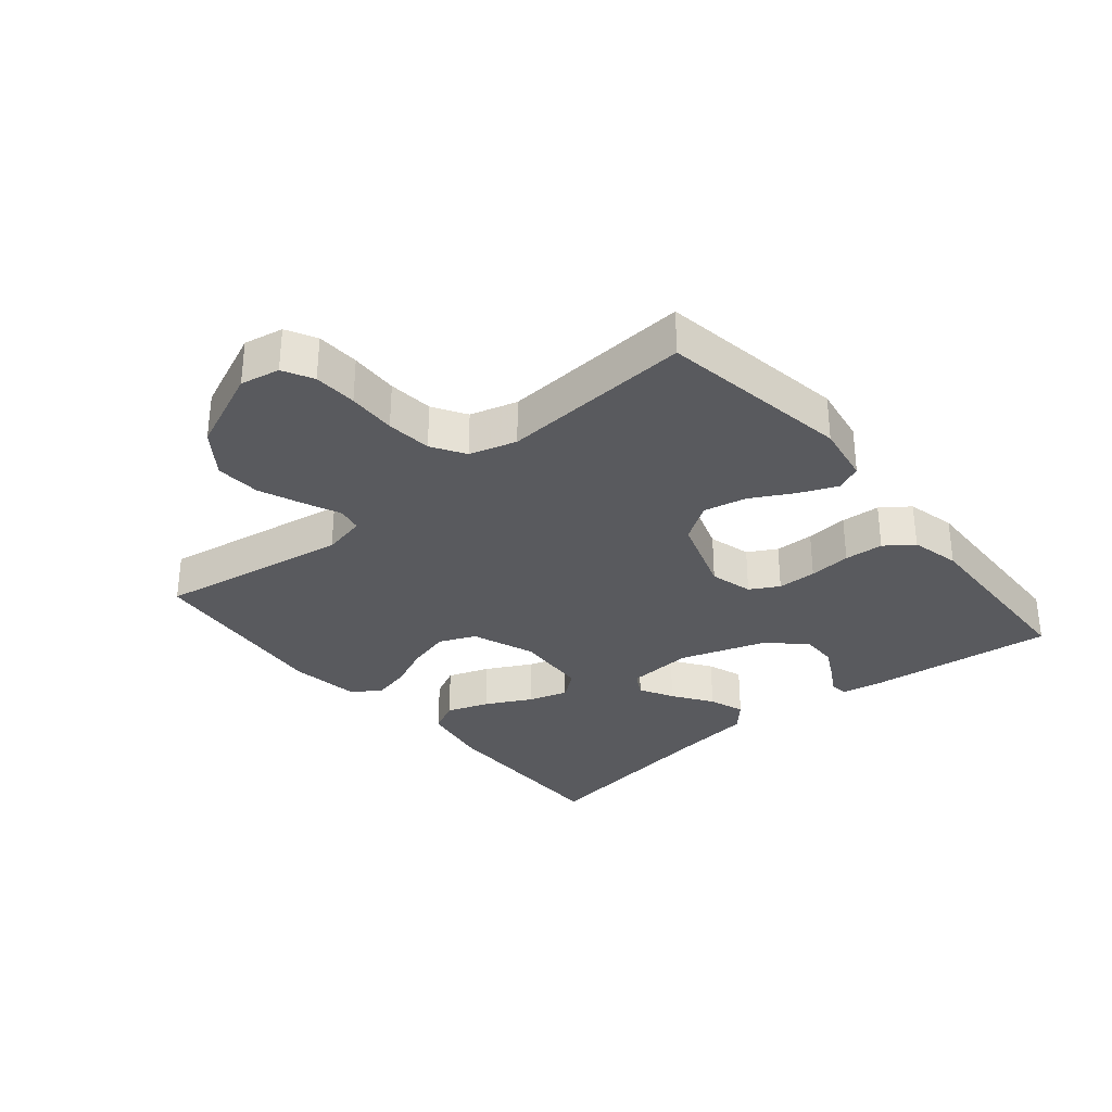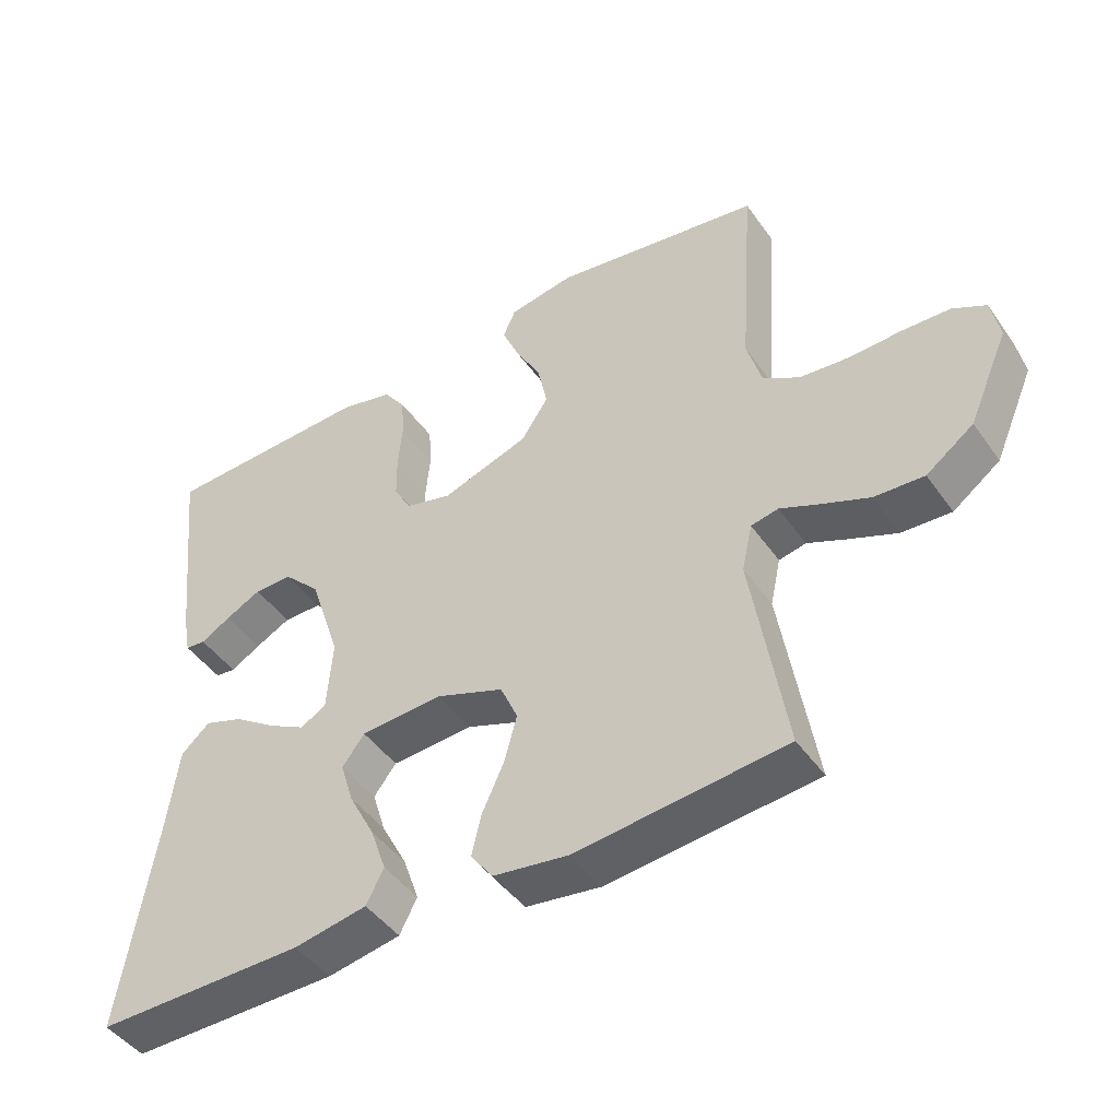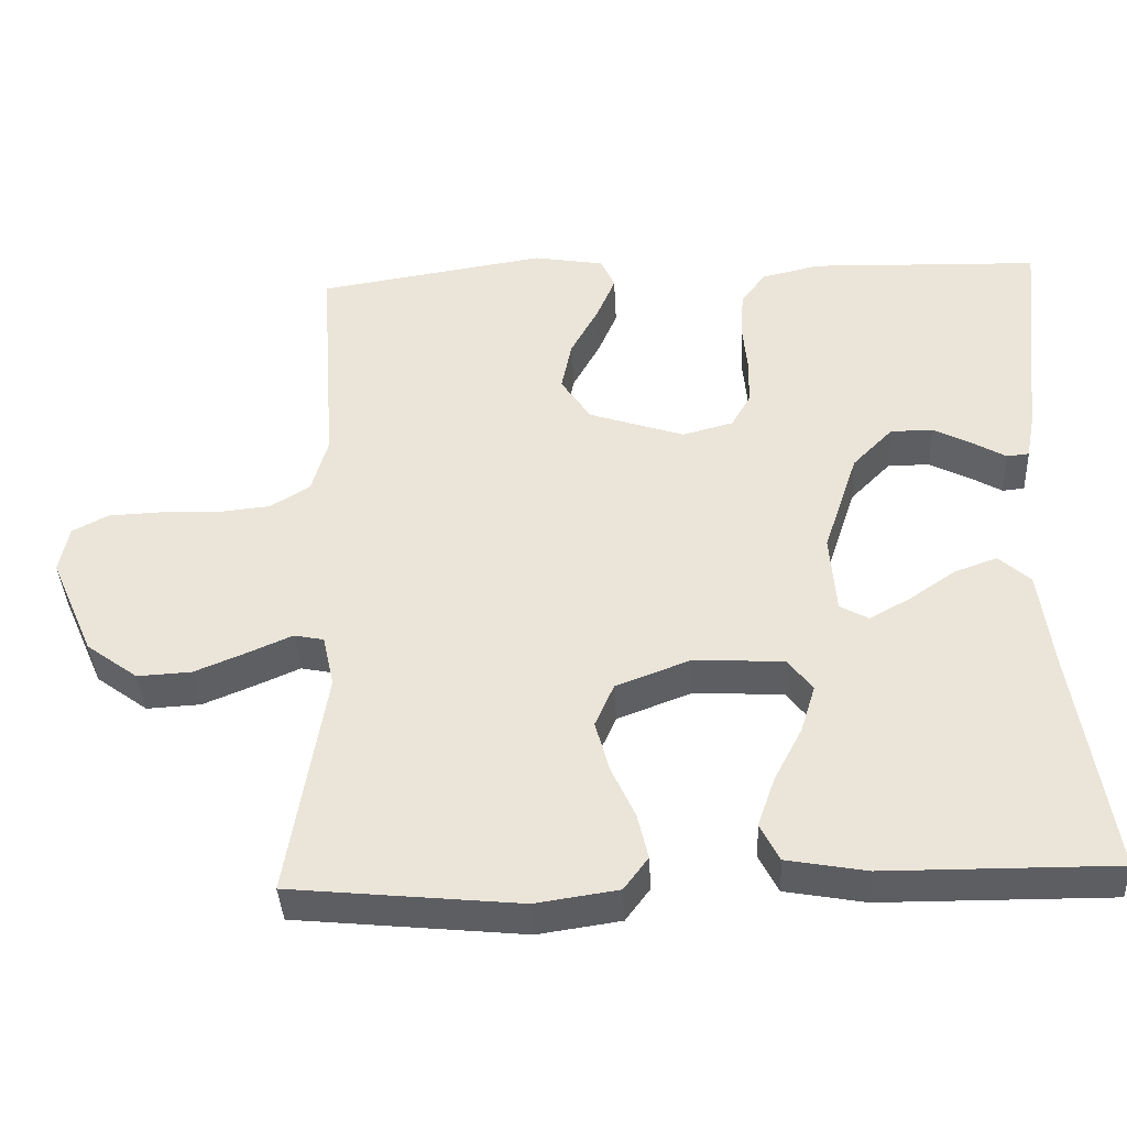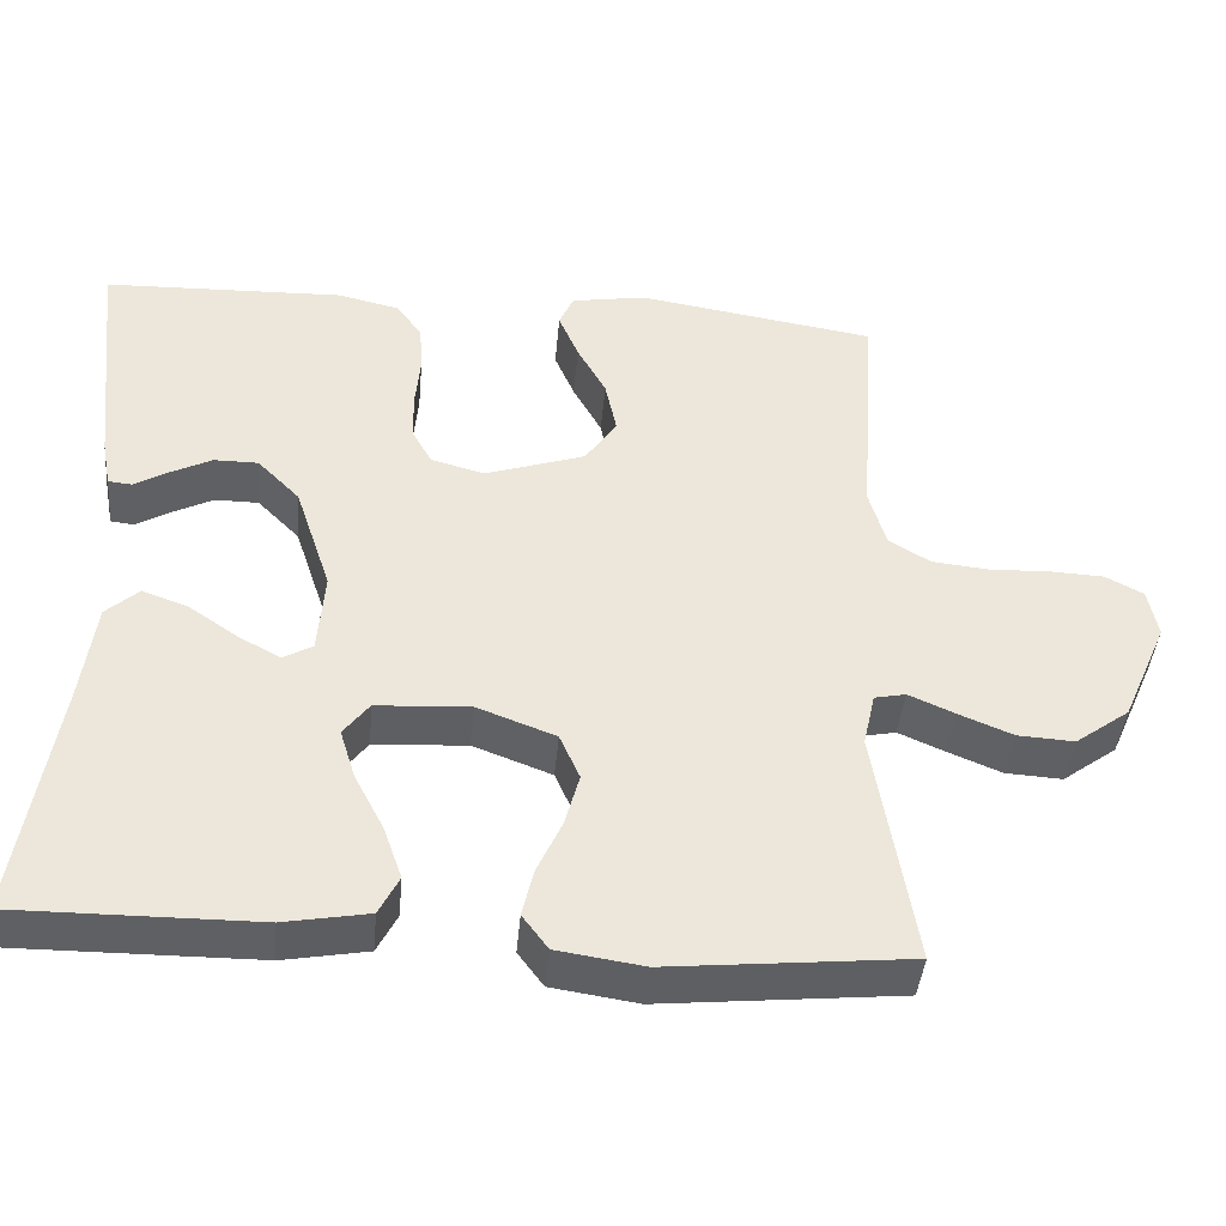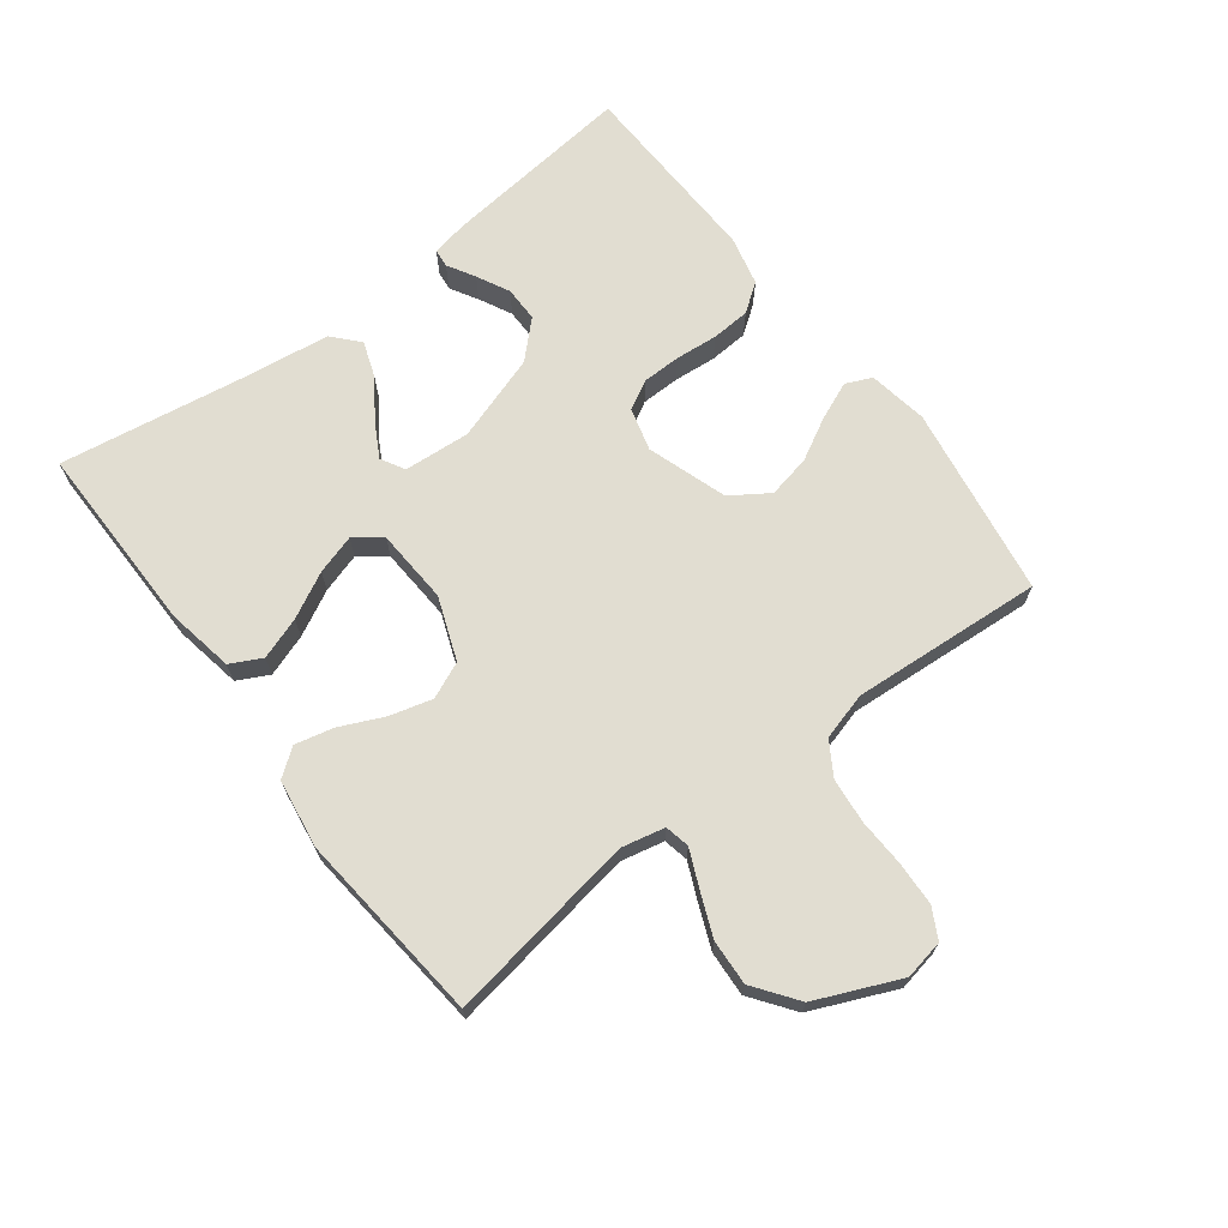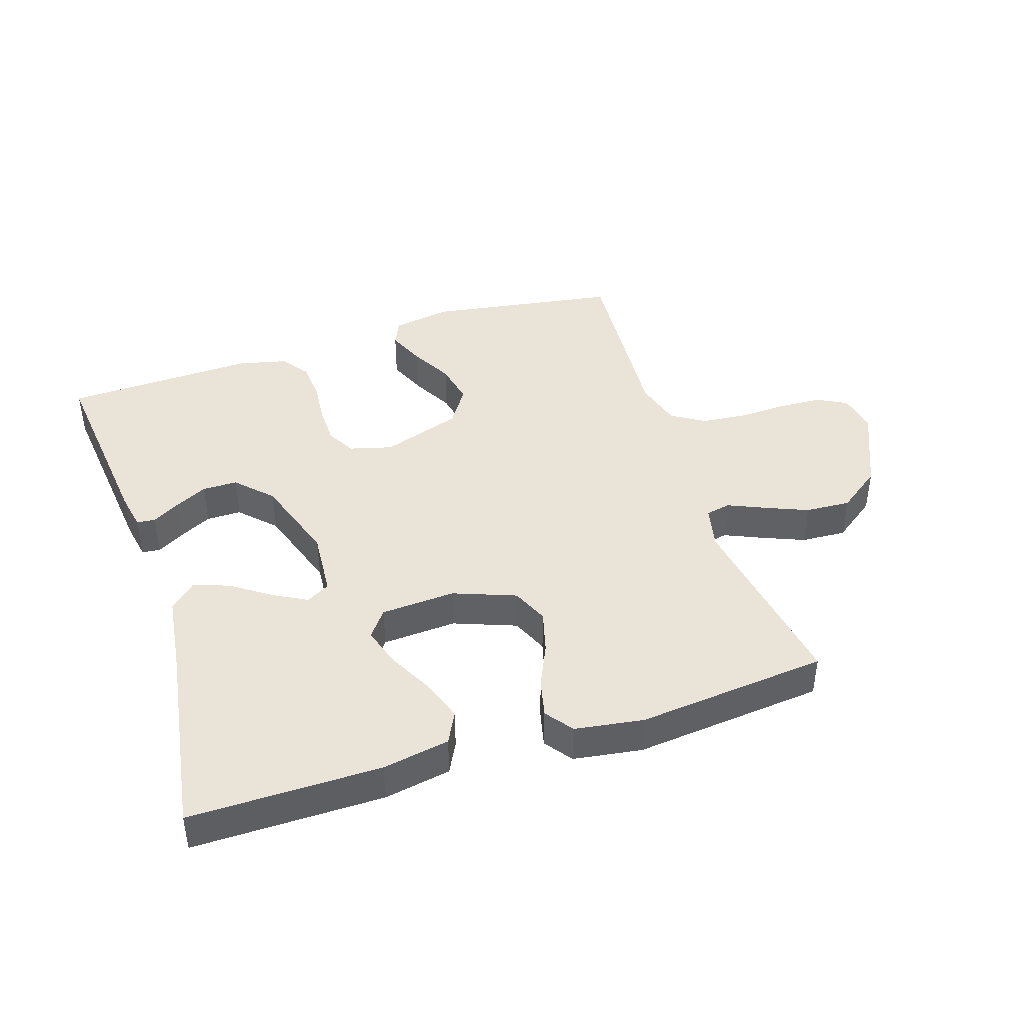
<metadata>
{"format":"obj","ext":"obj","renderer":"f3d","projection":"perspective","resolution":1024,"background":"white","views":[{"elev":-31.8,"azim":-50.2,"up":"+Y"},{"elev":-45.7,"azim":-146.9,"up":"+Z"},{"elev":-39.1,"azim":2.9,"up":"+Z"},{"elev":-42.3,"azim":174.8,"up":"+Z"},{"elev":68.8,"azim":-127.2,"up":"+Y"},{"elev":42.8,"azim":162.1,"up":"+Y"}]}
</metadata>
<code>
v -0.5 0.07 -0.5
v -0.451 0.07 -0.2
v -0.466 0.07 -0.132
v -0.505 0.07 -0.124
v -0.562 0.07 -0.149
v -0.63 0.07 -0.177
v -0.701 0.07 -0.181
v -0.769 0.07 -0.131
v -0.826 0.07 0
v -0.814 0.07 0.062
v -0.767 0.07 0.087
v -0.699 0.07 0.09
v -0.623 0.07 0.087
v -0.552 0.07 0.094
v -0.5 0.07 0.126
v -0.479 0.07 0.2
v -0.5 0.07 0.5
v -0.2 0.07 0.547
v -0.107 0.07 0.531
v -0.089 0.07 0.49
v -0.114 0.07 0.431
v -0.15 0.07 0.365
v -0.164 0.07 0.298
v -0.125 0.07 0.239
v 0 0.07 0.197
v 0.067 0.07 0.215
v 0.092 0.07 0.26
v 0.093 0.07 0.321
v 0.087 0.07 0.387
v 0.091 0.07 0.448
v 0.123 0.07 0.492
v 0.2 0.07 0.51
v 0.5 0.07 0.5
v 0.467 0.07 0.2
v 0.456 0.07 0.142
v 0.427 0.07 0.139
v 0.384 0.07 0.164
v 0.333 0.07 0.19
v 0.278 0.07 0.19
v 0.225 0.07 0.136
v 0.18 0.07 0
v 0.188 0.07 -0.104
v 0.225 0.07 -0.125
v 0.278 0.07 -0.096
v 0.339 0.07 -0.054
v 0.395 0.07 -0.034
v 0.436 0.07 -0.071
v 0.453 0.07 -0.2
v 0.5 0.07 -0.5
v 0.2 0.07 -0.498
v 0.095 0.07 -0.479
v 0.07 0.07 -0.43
v 0.093 0.07 -0.364
v 0.13 0.07 -0.293
v 0.149 0.07 -0.231
v 0.117 0.07 -0.189
v 0 0.07 -0.182
v -0.098 0.07 -0.219
v -0.123 0.07 -0.276
v -0.105 0.07 -0.343
v -0.074 0.07 -0.411
v -0.06 0.07 -0.471
v -0.092 0.07 -0.514
v -0.2 0.07 -0.53
v -0.5 0 -0.5
v -0.451 0 -0.2
v -0.466 0 -0.132
v -0.505 0 -0.124
v -0.562 0 -0.149
v -0.63 0 -0.177
v -0.701 0 -0.181
v -0.769 0 -0.131
v -0.826 0 0
v -0.814 0 0.062
v -0.767 0 0.087
v -0.699 0 0.09
v -0.623 0 0.087
v -0.552 0 0.094
v -0.5 0 0.126
v -0.479 0 0.2
v -0.5 0 0.5
v -0.2 0 0.547
v -0.107 0 0.531
v -0.089 0 0.49
v -0.114 0 0.431
v -0.15 0 0.365
v -0.164 0 0.298
v -0.125 0 0.239
v 0 0 0.197
v 0.067 0 0.215
v 0.092 0 0.26
v 0.093 0 0.321
v 0.087 0 0.387
v 0.091 0 0.448
v 0.123 0 0.492
v 0.2 0 0.51
v 0.5 0 0.5
v 0.467 0 0.2
v 0.456 0 0.142
v 0.427 0 0.139
v 0.384 0 0.164
v 0.333 0 0.19
v 0.278 0 0.19
v 0.225 0 0.136
v 0.18 0 0
v 0.188 0 -0.104
v 0.225 0 -0.125
v 0.278 0 -0.096
v 0.339 0 -0.054
v 0.395 0 -0.034
v 0.436 0 -0.071
v 0.453 0 -0.2
v 0.5 0 -0.5
v 0.2 0 -0.498
v 0.095 0 -0.479
v 0.07 0 -0.43
v 0.093 0 -0.364
v 0.13 0 -0.293
v 0.149 0 -0.231
v 0.117 0 -0.189
v 0 0 -0.182
v -0.098 0 -0.219
v -0.123 0 -0.276
v -0.105 0 -0.343
v -0.074 0 -0.411
v -0.06 0 -0.471
v -0.092 0 -0.514
v -0.2 0 -0.53
f 64 1 2
f 63 64 2
f 62 63 2
f 61 62 2
f 60 61 2
f 59 60 2 3
f 58 59 3
f 57 58 3
f 56 57 3 4
f 52 53 54
f 51 52 54
f 50 51 54
f 49 50 54
f 48 49 54
f 48 54 55
f 47 48 55
f 46 47 55
f 45 46 55
f 44 45 55
f 43 44 55 56
f 35 36 37
f 34 35 37
f 33 34 37
f 32 33 37
f 31 32 37
f 30 31 37
f 29 30 37
f 28 29 37 38
f 27 28 38 39
f 20 21 22
f 19 20 22
f 18 19 22
f 17 18 22
f 16 17 22
f 15 16 22 23
f 14 15 23 24
f 11 12 13
f 10 11 13
f 9 10 13
f 8 9 13
f 7 8 13
f 6 7 13
f 5 6 13
f 4 5 13
f 4 13 14
f 56 4 14
f 43 56 14
f 42 43 14
f 26 27 39 40
f 25 26 40 41
f 25 41 42
f 24 25 42
f 14 24 42
f 66 65 128
f 66 128 127
f 66 127 126
f 66 126 125
f 66 125 124
f 67 66 124 123
f 67 123 122
f 67 122 121
f 68 67 121 120
f 118 117 116
f 118 116 115
f 118 115 114
f 118 114 113
f 118 113 112
f 119 118 112
f 119 112 111
f 119 111 110
f 119 110 109
f 119 109 108
f 120 119 108 107
f 101 100 99
f 101 99 98
f 101 98 97
f 101 97 96
f 101 96 95
f 101 95 94
f 101 94 93
f 102 101 93 92
f 103 102 92 91
f 86 85 84
f 86 84 83
f 86 83 82
f 86 82 81
f 86 81 80
f 87 86 80 79
f 88 87 79 78
f 77 76 75
f 77 75 74
f 77 74 73
f 77 73 72
f 77 72 71
f 77 71 70
f 77 70 69
f 77 69 68
f 78 77 68
f 78 68 120
f 78 120 107
f 78 107 106
f 104 103 91 90
f 105 104 90 89
f 106 105 89
f 106 89 88
f 106 88 78
f 1 65 66 2
f 2 66 67 3
f 3 67 68 4
f 4 68 69 5
f 5 69 70 6
f 6 70 71 7
f 7 71 72 8
f 8 72 73 9
f 9 73 74 10
f 10 74 75 11
f 11 75 76 12
f 12 76 77 13
f 13 77 78 14
f 14 78 79 15
f 15 79 80 16
f 16 80 81 17
f 17 81 82 18
f 18 82 83 19
f 19 83 84 20
f 20 84 85 21
f 21 85 86 22
f 22 86 87 23
f 23 87 88 24
f 24 88 89 25
f 25 89 90 26
f 26 90 91 27
f 27 91 92 28
f 28 92 93 29
f 29 93 94 30
f 30 94 95 31
f 31 95 96 32
f 32 96 97 33
f 33 97 98 34
f 34 98 99 35
f 35 99 100 36
f 36 100 101 37
f 37 101 102 38
f 38 102 103 39
f 39 103 104 40
f 40 104 105 41
f 41 105 106 42
f 42 106 107 43
f 43 107 108 44
f 44 108 109 45
f 45 109 110 46
f 46 110 111 47
f 47 111 112 48
f 48 112 113 49
f 49 113 114 50
f 50 114 115 51
f 51 115 116 52
f 52 116 117 53
f 53 117 118 54
f 54 118 119 55
f 55 119 120 56
f 56 120 121 57
f 57 121 122 58
f 58 122 123 59
f 59 123 124 60
f 60 124 125 61
f 61 125 126 62
f 62 126 127 63
f 63 127 128 64
f 64 128 65 1

</code>
